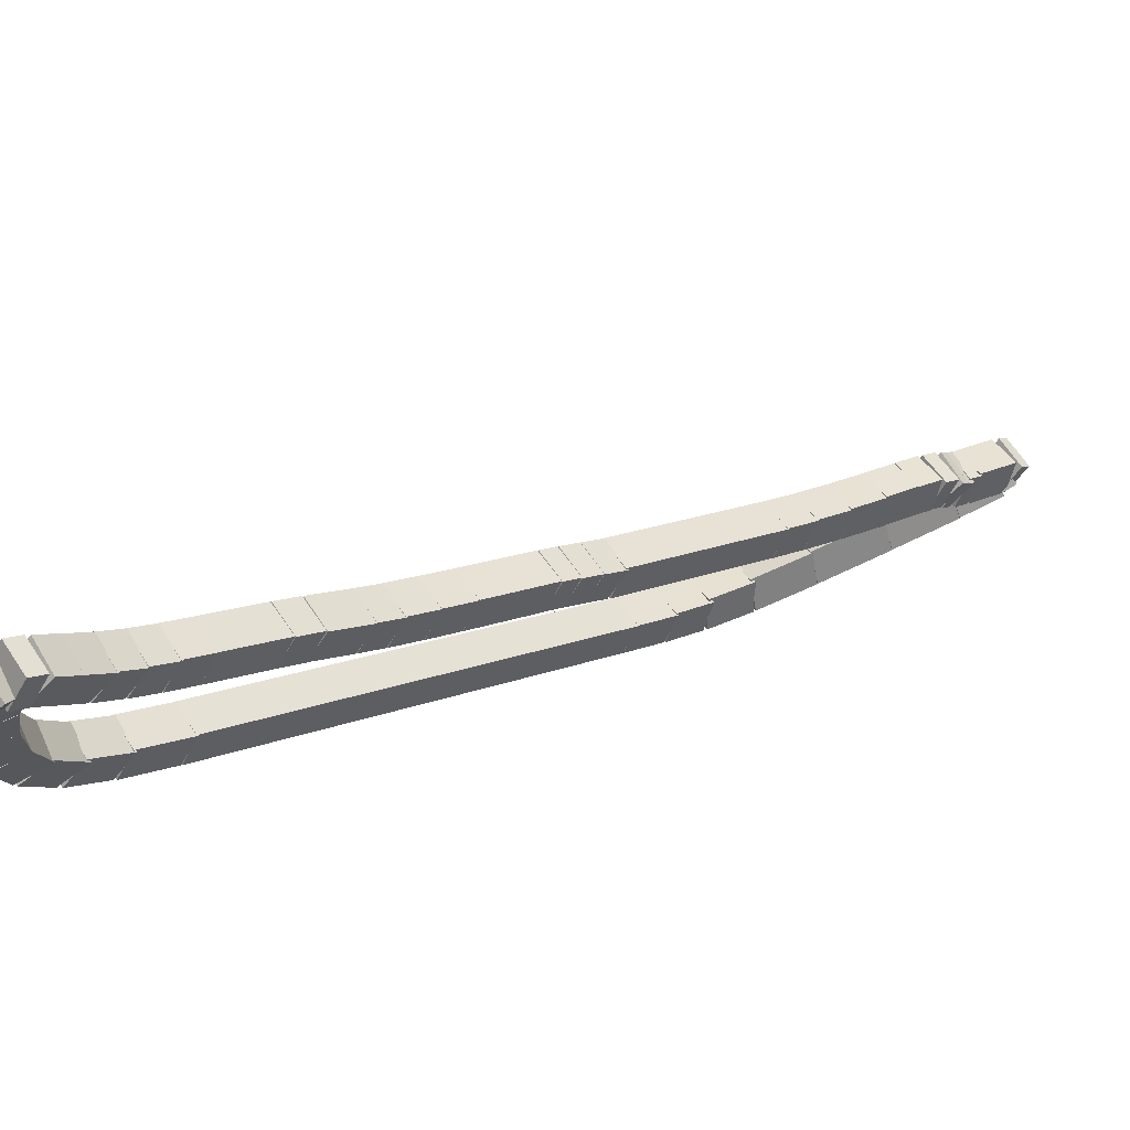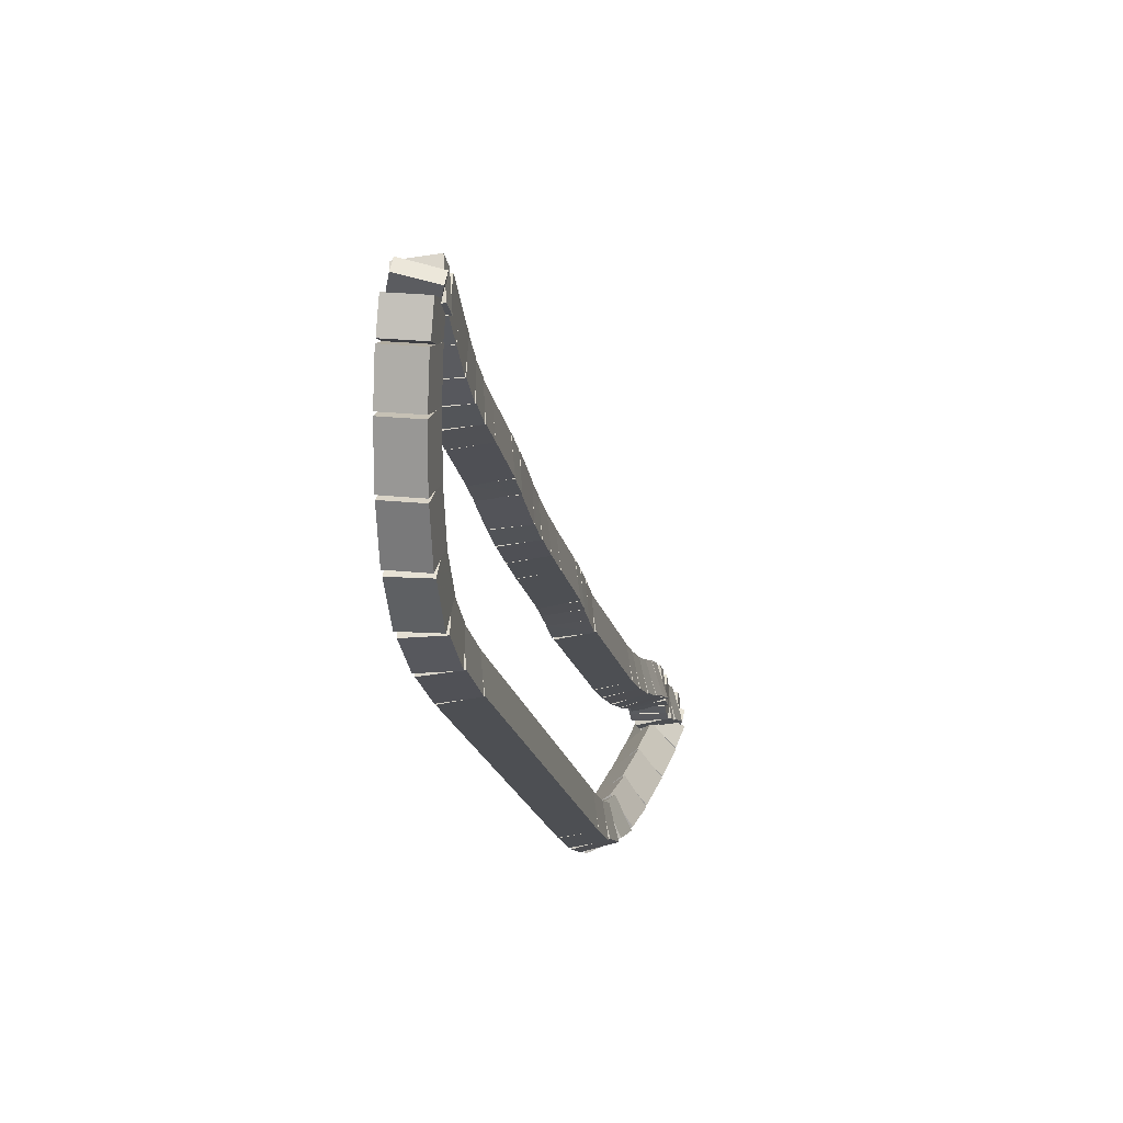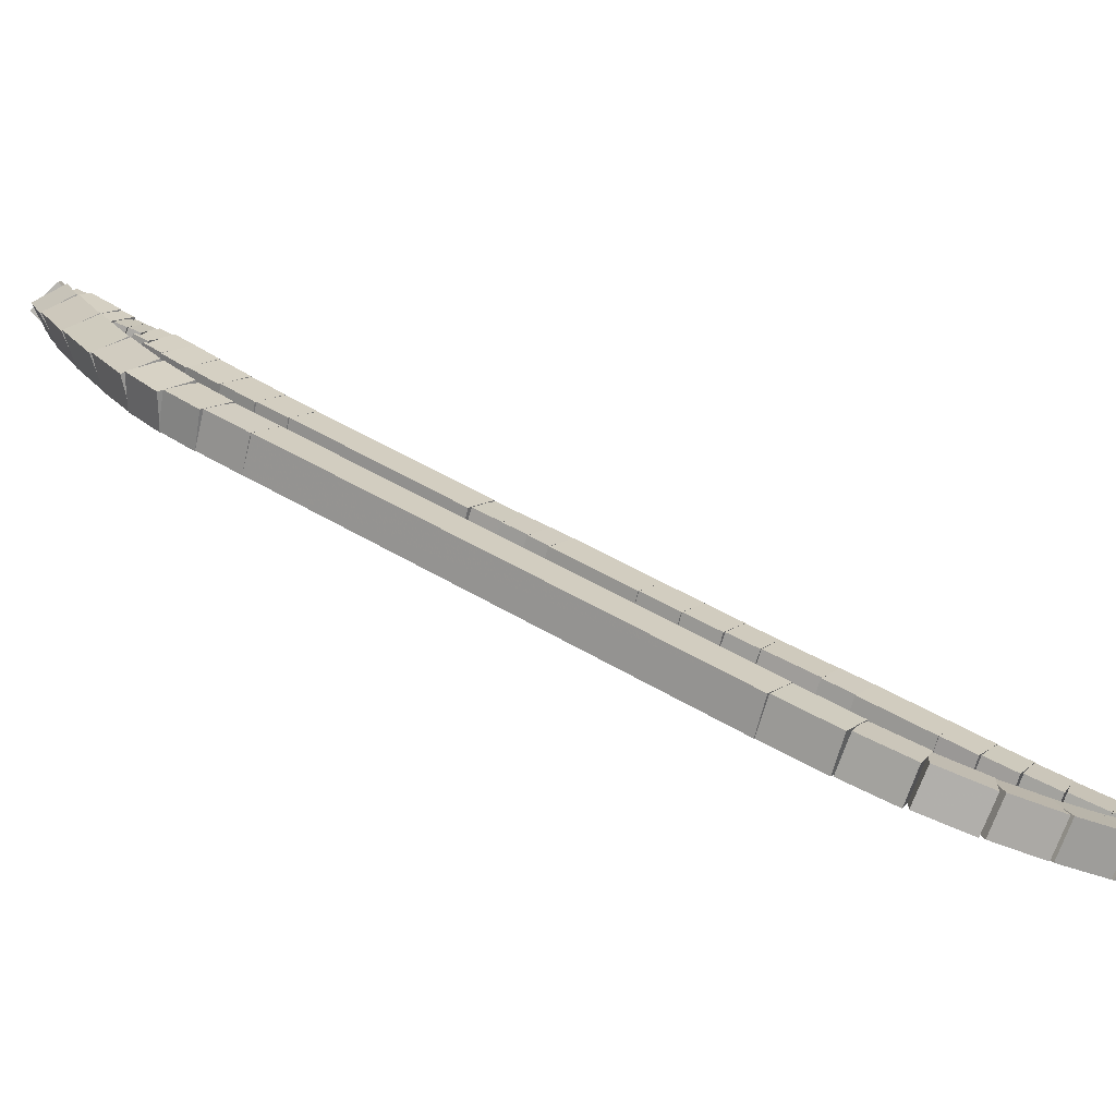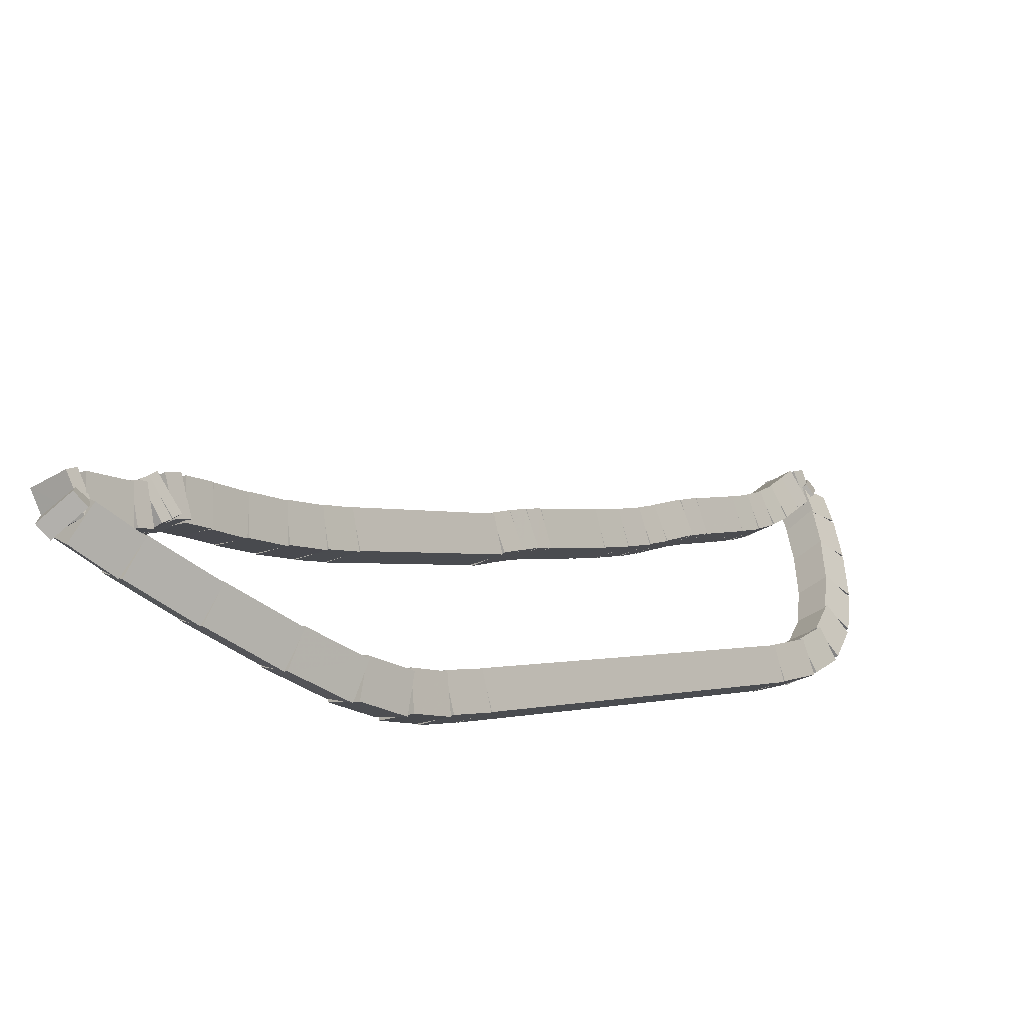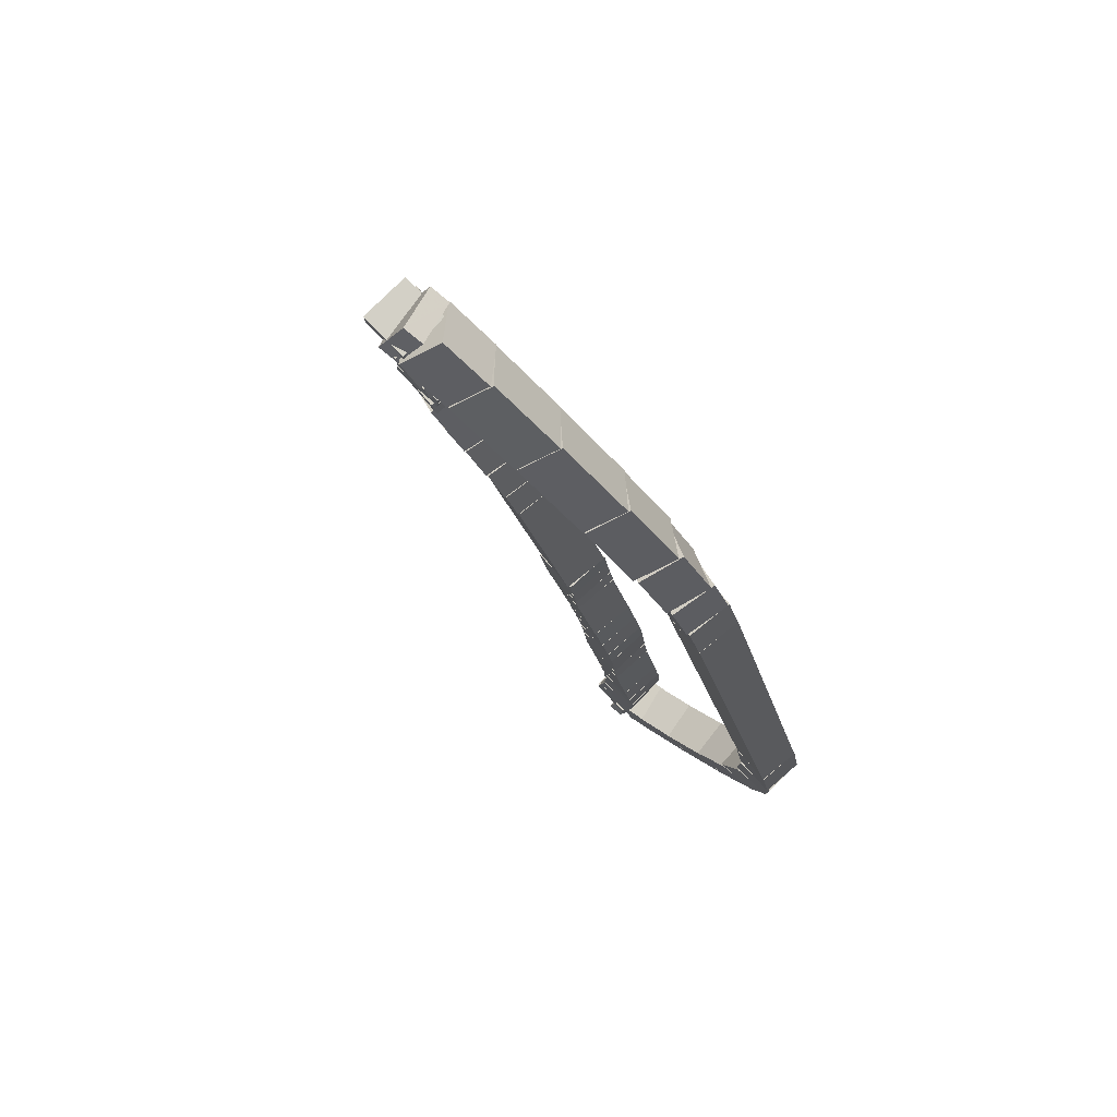
<metadata>
{"format":"obj","ext":"obj","renderer":"f3d","projection":"perspective","resolution":1024,"background":"white","views":[{"elev":72.2,"azim":-161.0,"up":"+Y"},{"elev":19.3,"azim":147.6,"up":"+Y"},{"elev":-31.3,"azim":58.0,"up":"+Z"},{"elev":44.1,"azim":-1.0,"up":"+Z"},{"elev":20.3,"azim":-33.4,"up":"+Z"}]}
</metadata>
<code>
g name
v 15.58 29.69 24.22
v 15.53 29.91 24.39
v 15.3 29.98 24.22
v 15.36 29.75 24.06
v 16.47 30.53 23.33
v 16.42 30.76 23.5
v 16.2 30.82 23.33
v 16.25 30.6 23.17
f 1 2 3 4
f 6 2 1 5
f 5 1 4 8
f 6 5 8 7
f 8 4 3 7
f 7 3 2 6
g name
v 15.4 29.53 24.4
v 15.36 29.76 24.56
v 15.13 29.83 24.4
v 15.17 29.6 24.24
v 15.57 29.68 24.22
v 15.53 29.91 24.38
v 15.31 29.98 24.22
v 15.35 29.75 24.07
f 9 10 11 12
f 14 10 9 13
f 13 9 12 16
f 14 13 16 15
f 16 12 11 15
f 15 11 10 14
g name
v 15.18 29.36 24.61
v 15.15 29.59 24.77
v 14.93 29.67 24.61
v 14.96 29.44 24.45
v 15.39 29.52 24.4
v 15.36 29.76 24.56
v 15.14 29.84 24.4
v 15.17 29.6 24.24
f 17 18 19 20
f 22 18 17 21
f 21 17 20 24
f 22 21 24 23
f 24 20 19 23
f 23 19 18 22
g name
v 14.95 29.21 24.82
v 14.95 29.45 24.98
v 14.73 29.54 24.82
v 14.74 29.3 24.67
v 15.17 29.35 24.61
v 15.16 29.59 24.76
v 14.95 29.68 24.61
v 14.95 29.45 24.46
f 25 26 27 28
f 30 26 25 29
f 29 25 28 32
f 30 29 32 31
f 32 28 27 31
f 31 27 26 30
g name
v 14.75 29.09 25.01
v 14.77 29.33 25.17
v 14.55 29.44 25.01
v 14.54 29.2 24.86
v 14.94 29.2 24.82
v 14.96 29.44 24.98
v 14.74 29.55 24.82
v 14.73 29.31 24.67
f 33 34 35 36
f 38 34 33 37
f 37 33 36 40
f 38 37 40 39
f 40 36 35 39
f 39 35 34 38
g name
v 14.62 29.01 25.15
v 14.62 29.24 25.31
v 14.41 29.34 25.15
v 14.4 29.1 25
v 14.76 29.09 25.01
v 14.76 29.33 25.17
v 14.54 29.43 25.01
v 14.54 29.19 24.86
f 41 42 43 44
f 46 42 41 45
f 45 41 44 48
f 46 45 48 47
f 48 44 43 47
f 47 43 42 46
g name
v 14.57 28.95 25.24
v 14.51 29.17 25.4
v 14.29 29.23 25.24
v 14.35 29.01 25.07
v 14.66 29.03 25.15
v 14.59 29.26 25.32
v 14.37 29.31 25.15
v 14.43 29.09 24.99
f 49 50 51 52
f 54 50 49 53
f 53 49 52 56
f 54 53 56 55
f 56 52 51 55
f 55 51 50 54
g name
v 14.56 28.92 25.28
v 14.43 29.09 25.46
v 14.21 29.1 25.28
v 14.35 28.94 25.1
v 14.61 29 25.24
v 14.47 29.17 25.42
v 14.25 29.18 25.24
v 14.39 29.02 25.05
f 57 58 59 60
f 62 58 57 61
f 61 57 60 64
f 62 61 64 63
f 64 60 59 63
f 63 59 58 62
g name
v 14.52 28.83 25.32
v 14.39 29.01 25.5
v 14.17 29.03 25.32
v 14.3 28.85 25.15
v 14.56 28.91 25.28
v 14.43 29.09 25.46
v 14.22 29.11 25.28
v 14.34 28.93 25.1
f 65 66 67 68
f 70 66 65 69
f 69 65 68 72
f 70 69 72 71
f 72 68 67 71
f 71 67 66 70
g name
v 14.4 28.71 25.4
v 14.35 28.94 25.57
v 14.13 29.01 25.4
v 14.17 28.78 25.24
v 14.48 28.78 25.32
v 14.43 29.01 25.48
v 14.21 29.08 25.32
v 14.25 28.85 25.16
f 73 74 75 76
f 78 74 73 77
f 77 73 76 80
f 78 77 80 79
f 80 76 75 79
f 79 75 74 78
g name
v 14.15 28.54 25.63
v 14.14 28.78 25.79
v 13.92 28.88 25.63
v 13.93 28.64 25.48
v 14.37 28.69 25.4
v 14.37 28.93 25.56
v 14.15 29.03 25.4
v 14.16 28.79 25.25
f 81 82 83 84
f 86 82 81 85
f 85 81 84 88
f 86 85 88 87
f 88 84 83 87
f 87 83 82 86
g name
v 14.15 28.52 25.68
v 14.04 28.72 25.86
v 13.82 28.75 25.68
v 13.93 28.56 25.51
v 14.2 28.59 25.63
v 14.09 28.79 25.8
v 13.87 28.83 25.63
v 13.98 28.63 25.46
f 89 90 91 92
f 94 90 89 93
f 93 89 92 96
f 94 93 96 95
f 96 92 91 95
f 95 91 90 94
g name
v 14.17 28.76 25.6
v 14.17 28.52 25.75
v 13.96 28.42 25.6
v 13.95 28.66 25.45
v 14.09 28.81 25.68
v 14.09 28.57 25.84
v 13.88 28.47 25.68
v 13.87 28.71 25.53
f 97 98 99 100
f 102 98 97 101
f 101 97 100 104
f 102 101 104 103
f 104 100 99 103
f 103 99 98 102
g name
v 14.34 28.77 25.34
v 14.47 28.56 25.48
v 14.31 28.37 25.34
v 14.18 28.58 25.2
v 14.08 28.79 25.6
v 14.21 28.58 25.74
v 14.05 28.39 25.6
v 13.92 28.6 25.46
f 105 106 107 108
f 110 106 105 109
f 109 105 108 112
f 110 109 112 111
f 112 108 107 111
f 111 107 106 110
g name
v 14.72 28.78 24.94
v 14.87 28.58 25.08
v 14.73 28.38 24.94
v 14.58 28.58 24.8
v 14.32 28.77 25.34
v 14.47 28.57 25.48
v 14.33 28.37 25.34
v 14.18 28.56 25.2
f 113 114 115 116
f 118 114 113 117
f 117 113 116 120
f 118 117 120 119
f 120 116 115 119
f 119 115 114 118
g name
v 15.14 28.82 24.51
v 15.3 28.64 24.65
v 15.18 28.42 24.51
v 15.02 28.61 24.36
v 14.71 28.78 24.94
v 14.87 28.59 25.08
v 14.74 28.38 24.94
v 14.58 28.57 24.8
f 121 122 123 124
f 126 122 121 125
f 125 121 124 128
f 126 125 128 127
f 128 124 123 127
f 127 123 122 126
g name
v 15.48 28.89 24.14
v 15.66 28.72 24.29
v 15.56 28.5 24.14
v 15.38 28.66 24
v 15.12 28.82 24.51
v 15.3 28.65 24.65
v 15.2 28.43 24.51
v 15.02 28.6 24.36
f 129 130 131 132
f 134 130 129 133
f 133 129 132 136
f 134 133 136 135
f 136 132 131 135
f 135 131 130 134
g name
v 15.72 28.99 23.87
v 15.92 28.86 24.02
v 15.87 28.62 23.87
v 15.67 28.75 23.73
v 15.44 28.88 24.14
v 15.65 28.74 24.29
v 15.6 28.51 24.14
v 15.4 28.64 24
f 137 138 139 140
f 142 138 137 141
f 141 137 140 144
f 142 141 144 143
f 144 140 139 143
f 143 139 138 142
g name
v 15.89 29.13 23.66
v 16.11 29.05 23.81
v 16.13 28.81 23.66
v 15.91 28.9 23.5
v 15.67 28.97 23.87
v 15.89 28.88 24.03
v 15.91 28.65 23.87
v 15.69 28.73 23.72
f 145 146 147 148
f 150 146 145 149
f 149 145 148 152
f 150 149 152 151
f 152 148 147 151
f 151 147 146 150
g name
v 16.1 29.34 23.42
v 16.33 29.27 23.59
v 16.38 29.05 23.42
v 16.16 29.11 23.26
v 15.87 29.11 23.66
v 16.1 29.05 23.82
v 16.15 28.83 23.66
v 15.93 28.89 23.49
f 153 154 155 156
f 158 154 153 157
f 157 153 156 160
f 158 157 160 159
f 160 156 155 159
f 159 155 154 158
g name
v 18.28 31.53 21.24
v 18.51 31.47 21.4
v 18.57 31.25 21.24
v 18.34 31.31 21.08
v 16.1 29.33 23.42
v 16.32 29.27 23.59
v 16.38 29.05 23.42
v 16.16 29.11 23.26
f 161 162 163 164
f 166 162 161 165
f 165 161 164 168
f 166 165 168 167
f 168 164 163 167
f 167 163 162 166
g name
v 18.55 31.83 20.97
v 18.77 31.78 21.14
v 18.85 31.57 20.97
v 18.62 31.61 20.8
v 18.28 31.52 21.24
v 18.5 31.47 21.41
v 18.58 31.26 21.24
v 18.35 31.31 21.07
f 169 170 171 172
f 174 170 169 173
f 173 169 172 176
f 174 173 176 175
f 176 172 171 175
f 175 171 170 174
g name
v 18.72 32.11 20.77
v 18.94 32.08 20.95
v 19.06 31.89 20.77
v 18.84 31.92 20.6
v 18.53 31.81 20.97
v 18.75 31.78 21.15
v 18.86 31.59 20.97
v 18.64 31.62 20.8
f 177 178 179 180
f 182 178 177 181
f 181 177 180 184
f 182 181 184 183
f 184 180 179 183
f 183 179 178 182
g name
v 18.83 32.43 20.65
v 19.04 32.43 20.84
v 19.21 32.3 20.65
v 19 32.31 20.46
v 18.7 32.07 20.77
v 18.91 32.06 20.96
v 19.08 31.94 20.77
v 18.87 31.94 20.58
f 185 186 187 188
f 190 186 185 189
f 189 185 188 192
f 190 189 192 191
f 192 188 187 191
f 191 187 186 190
g name
v 18.87 32.8 20.6
v 19.08 32.79 20.79
v 19.27 32.74 20.6
v 19.07 32.74 20.4
v 18.82 32.4 20.65
v 19.02 32.39 20.85
v 19.22 32.34 20.65
v 19.02 32.34 20.45
f 193 194 195 196
f 198 194 193 197
f 197 193 196 200
f 198 197 200 199
f 200 196 195 199
f 199 195 194 198
g name
v 18.87 33.18 20.6
v 19.07 33.18 20.8
v 19.27 33.18 20.6
v 19.07 33.18 20.4
v 18.87 32.77 20.6
v 19.07 32.77 20.8
v 19.27 32.77 20.6
v 19.07 32.77 20.4
f 201 202 203 204
f 206 202 201 205
f 205 201 204 208
f 206 205 208 207
f 208 204 203 207
f 207 203 202 206
g name
v 18.83 33.49 20.64
v 19.03 33.49 20.84
v 19.23 33.54 20.64
v 19.02 33.54 20.44
v 18.87 33.16 20.6
v 19.07 33.16 20.8
v 19.27 33.21 20.6
v 19.07 33.21 20.4
f 209 210 211 212
f 214 210 209 213
f 213 209 212 216
f 214 213 216 215
f 216 212 211 215
f 215 211 210 214
g name
v 18.78 33.68 20.7
v 18.98 33.69 20.89
v 19.16 33.79 20.7
v 18.96 33.78 20.5
v 18.83 33.47 20.64
v 19.04 33.47 20.83
v 19.22 33.57 20.64
v 19.01 33.57 20.45
f 217 218 219 220
f 222 218 217 221
f 221 217 220 224
f 222 221 224 223
f 224 220 219 223
f 223 219 218 222
g name
v 18.77 33.64 20.76
v 19 33.71 20.92
v 19.04 33.94 20.76
v 18.82 33.87 20.6
v 18.84 33.59 20.7
v 19.06 33.65 20.86
v 19.1 33.88 20.7
v 18.88 33.81 20.54
f 225 226 227 228
f 230 226 225 229
f 229 225 228 232
f 230 229 232 231
f 232 228 227 231
f 231 227 226 230
g name
v 18.98 33.57 20.84
v 18.9 33.78 21.01
v 18.67 33.82 20.84
v 18.76 33.61 20.67
v 19.06 33.66 20.76
v 18.98 33.87 20.93
v 18.75 33.92 20.76
v 18.84 33.71 20.59
f 233 234 235 236
f 238 234 233 237
f 237 233 236 240
f 238 237 240 239
f 240 236 235 239
f 239 235 234 238
g name
v 18.9 33.41 20.94
v 18.77 33.58 21.12
v 18.55 33.6 20.94
v 18.69 33.43 20.76
v 19 33.6 20.84
v 18.87 33.77 21.02
v 18.65 33.79 20.84
v 18.79 33.62 20.66
f 241 242 243 244
f 246 242 241 245
f 245 241 244 248
f 246 245 248 247
f 248 244 243 247
f 247 243 242 246
g name
v 18.78 33.19 21.06
v 18.65 33.36 21.24
v 18.43 33.38 21.06
v 18.57 33.21 20.88
v 18.9 33.41 20.94
v 18.77 33.58 21.12
v 18.55 33.6 20.94
v 18.68 33.43 20.76
f 249 250 251 252
f 254 250 249 253
f 253 249 252 256
f 254 253 256 255
f 256 252 251 255
f 255 251 250 254
g name
v 18.65 32.99 21.18
v 18.54 33.18 21.36
v 18.32 33.21 21.18
v 18.43 33.02 21.01
v 18.77 33.18 21.06
v 18.66 33.37 21.24
v 18.44 33.4 21.06
v 18.55 33.21 20.88
f 257 258 259 260
f 262 258 257 261
f 261 257 260 264
f 262 261 264 263
f 264 260 259 263
f 263 259 258 262
g name
v 18.51 32.81 21.31
v 18.42 33.01 21.48
v 18.2 33.05 21.31
v 18.29 32.85 21.14
v 18.64 32.98 21.18
v 18.55 33.18 21.35
v 18.33 33.22 21.18
v 18.42 33.02 21.01
f 265 266 267 268
f 270 266 265 269
f 269 265 268 272
f 270 269 272 271
f 272 268 267 271
f 271 267 266 270
g name
v 18.36 32.63 21.46
v 18.28 32.85 21.63
v 18.06 32.9 21.46
v 18.13 32.68 21.29
v 18.5 32.8 21.31
v 18.43 33.01 21.48
v 18.2 33.06 21.31
v 18.28 32.85 21.15
f 273 274 275 276
f 278 274 273 277
f 277 273 276 280
f 278 277 280 279
f 280 276 275 279
f 279 275 274 278
g name
v 18.04 32.28 21.78
v 17.97 32.5 21.94
v 17.74 32.55 21.78
v 17.82 32.34 21.61
v 18.36 32.63 21.46
v 18.28 32.85 21.62
v 18.06 32.9 21.46
v 18.13 32.68 21.29
f 281 282 283 284
f 286 282 281 285
f 285 281 284 288
f 286 285 288 287
f 288 284 283 287
f 287 283 282 286
g name
v 17.91 32.14 21.91
v 17.83 32.35 22.07
v 17.61 32.4 21.91
v 17.69 32.18 21.74
v 18.04 32.29 21.78
v 17.96 32.5 21.94
v 17.74 32.55 21.78
v 17.82 32.34 21.61
f 289 290 291 292
f 294 290 289 293
f 293 289 292 296
f 294 293 296 295
f 296 292 291 295
f 295 291 290 294
g name
v 17.7 31.87 22.12
v 17.61 32.07 22.29
v 17.39 32.11 22.12
v 17.48 31.91 21.95
v 17.92 32.14 21.91
v 17.83 32.35 22.08
v 17.6 32.39 21.91
v 17.7 32.18 21.74
f 297 298 299 300
f 302 298 297 301
f 301 297 300 304
f 302 301 304 303
f 304 300 299 303
f 303 299 298 302
g name
v 17.57 31.7 22.26
v 17.48 31.91 22.42
v 17.26 31.96 22.26
v 17.34 31.75 22.09
v 17.7 31.86 22.12
v 17.61 32.07 22.29
v 17.39 32.12 22.12
v 17.48 31.91 21.95
f 305 306 307 308
f 310 306 305 309
f 309 305 308 312
f 310 309 312 311
f 312 308 307 311
f 311 307 306 310
g name
v 17.39 31.51 22.42
v 17.32 31.73 22.59
v 17.1 31.78 22.42
v 17.17 31.56 22.26
v 17.56 31.69 22.26
v 17.49 31.91 22.42
v 17.26 31.96 22.26
v 17.34 31.75 22.09
f 313 314 315 316
f 318 314 313 317
f 317 313 316 320
f 318 317 320 319
f 320 316 315 319
f 319 315 314 318
g name
v 17.21 31.32 22.6
v 17.14 31.54 22.77
v 16.92 31.6 22.6
v 16.99 31.38 22.44
v 17.39 31.51 22.42
v 17.32 31.73 22.59
v 17.1 31.79 22.42
v 17.17 31.56 22.26
f 321 322 323 324
f 326 322 321 325
f 325 321 324 328
f 326 325 328 327
f 328 324 323 327
f 327 323 322 326
g name
v 16.81 30.92 23
v 16.75 31.14 23.17
v 16.52 31.2 23
v 16.58 30.98 22.84
v 17.21 31.32 22.6
v 17.15 31.54 22.77
v 16.92 31.6 22.6
v 16.98 31.38 22.44
f 329 330 331 332
f 334 330 329 333
f 333 329 332 336
f 334 333 336 335
f 336 332 331 335
f 335 331 330 334
g name
v 16.71 30.82 23.1
v 16.64 31.04 23.26
v 16.42 31.09 23.1
v 16.49 30.87 22.93
v 16.81 30.93 23
v 16.74 31.14 23.17
v 16.52 31.2 23
v 16.59 30.98 22.84
f 337 338 339 340
f 342 338 337 341
f 341 337 340 344
f 342 341 344 343
f 344 340 339 343
f 343 339 338 342
g name
v 16.61 30.7 23.21
v 16.53 30.91 23.38
v 16.31 30.96 23.21
v 16.39 30.75 23.04
v 16.72 30.83 23.1
v 16.64 31.04 23.27
v 16.42 31.09 23.1
v 16.5 30.87 22.93
f 345 346 347 348
f 350 346 345 349
f 349 345 348 352
f 350 349 352 351
f 352 348 347 351
f 351 347 346 350
g name
v 16.49 30.55 23.33
v 16.4 30.76 23.5
v 16.18 30.81 23.33
v 16.27 30.6 23.16
v 16.61 30.7 23.21
v 16.53 30.91 23.38
v 16.3 30.96 23.21
v 16.39 30.75 23.04
f 353 354 355 356
f 358 354 353 357
f 357 353 356 360
f 358 357 360 359
f 360 356 355 359
f 359 355 354 358

</code>
